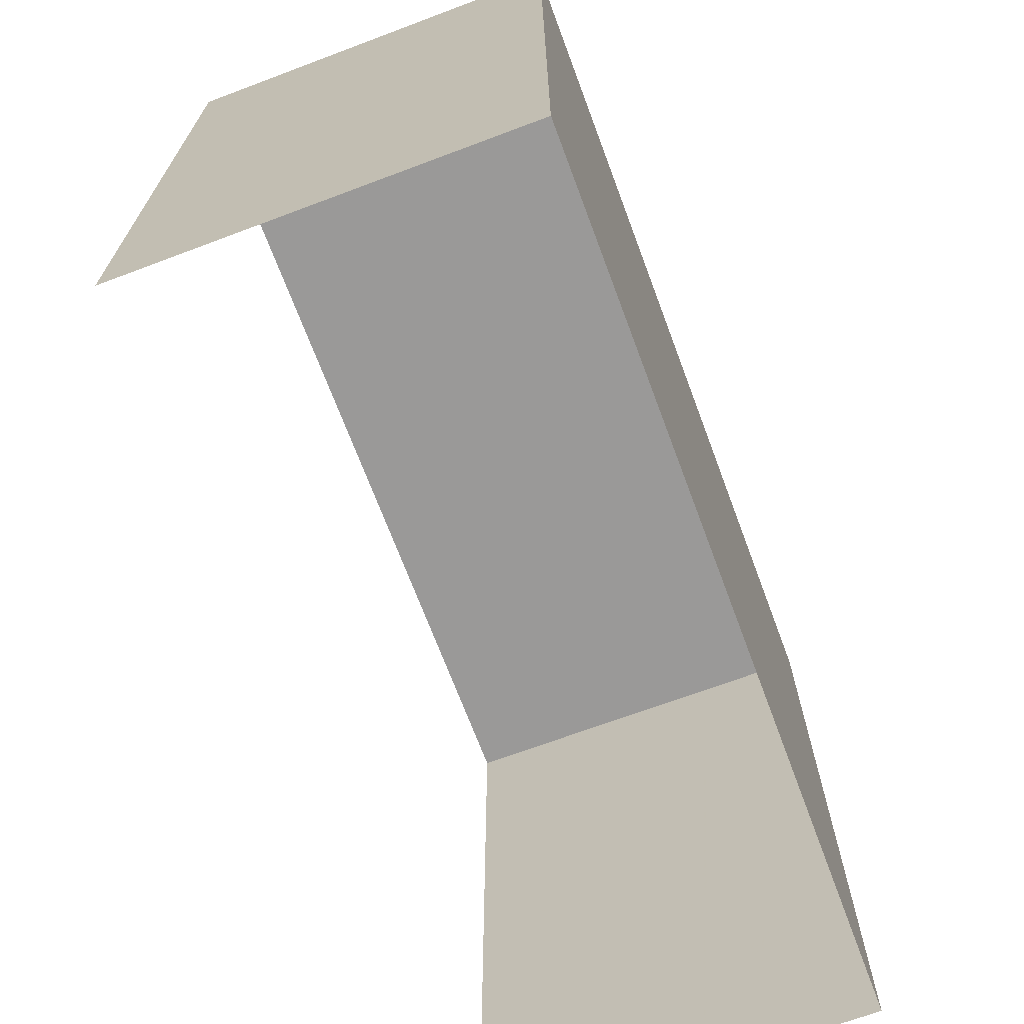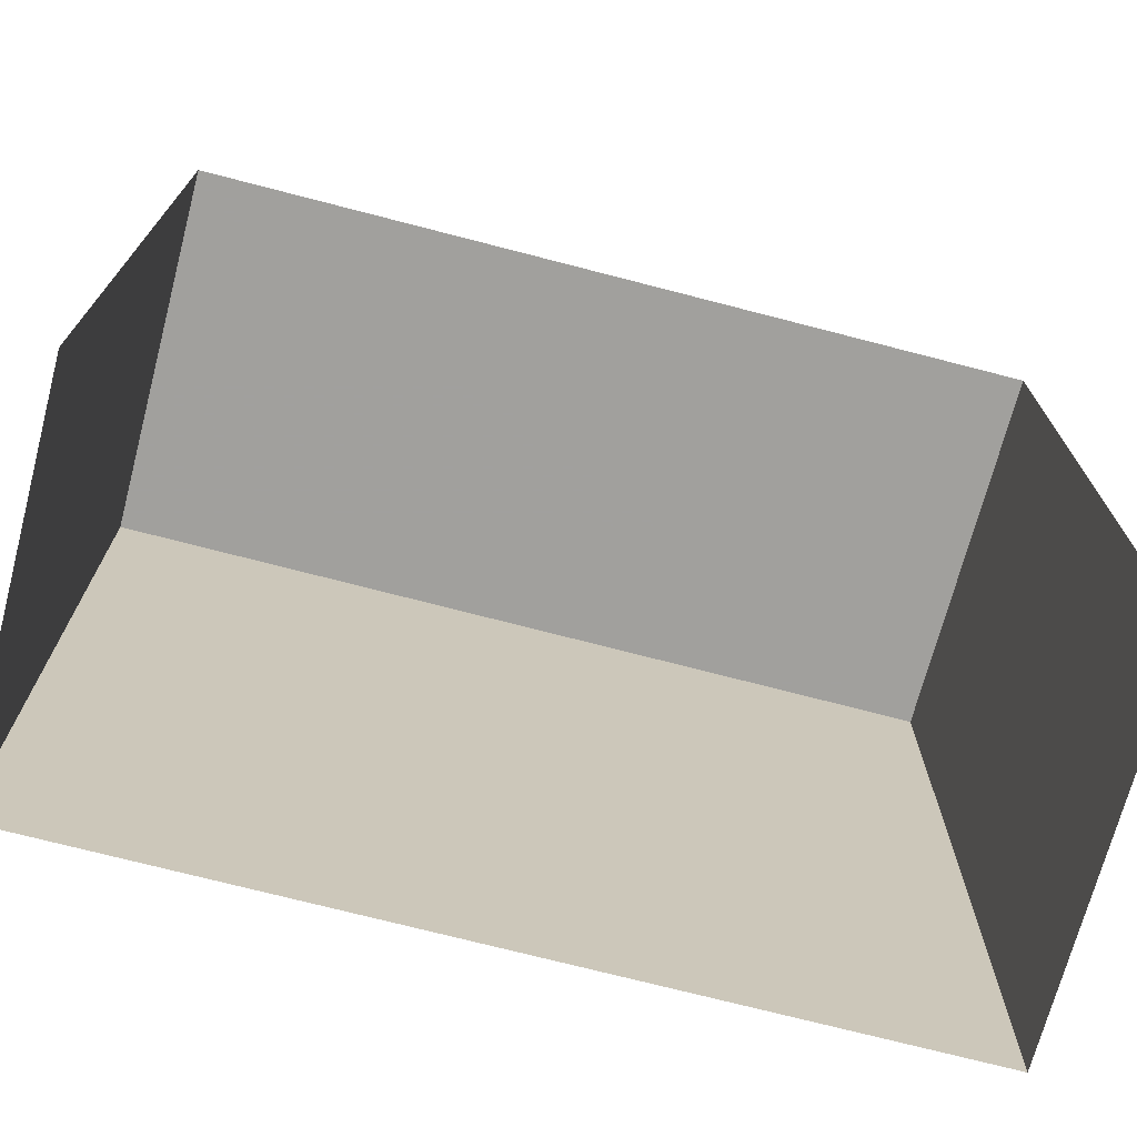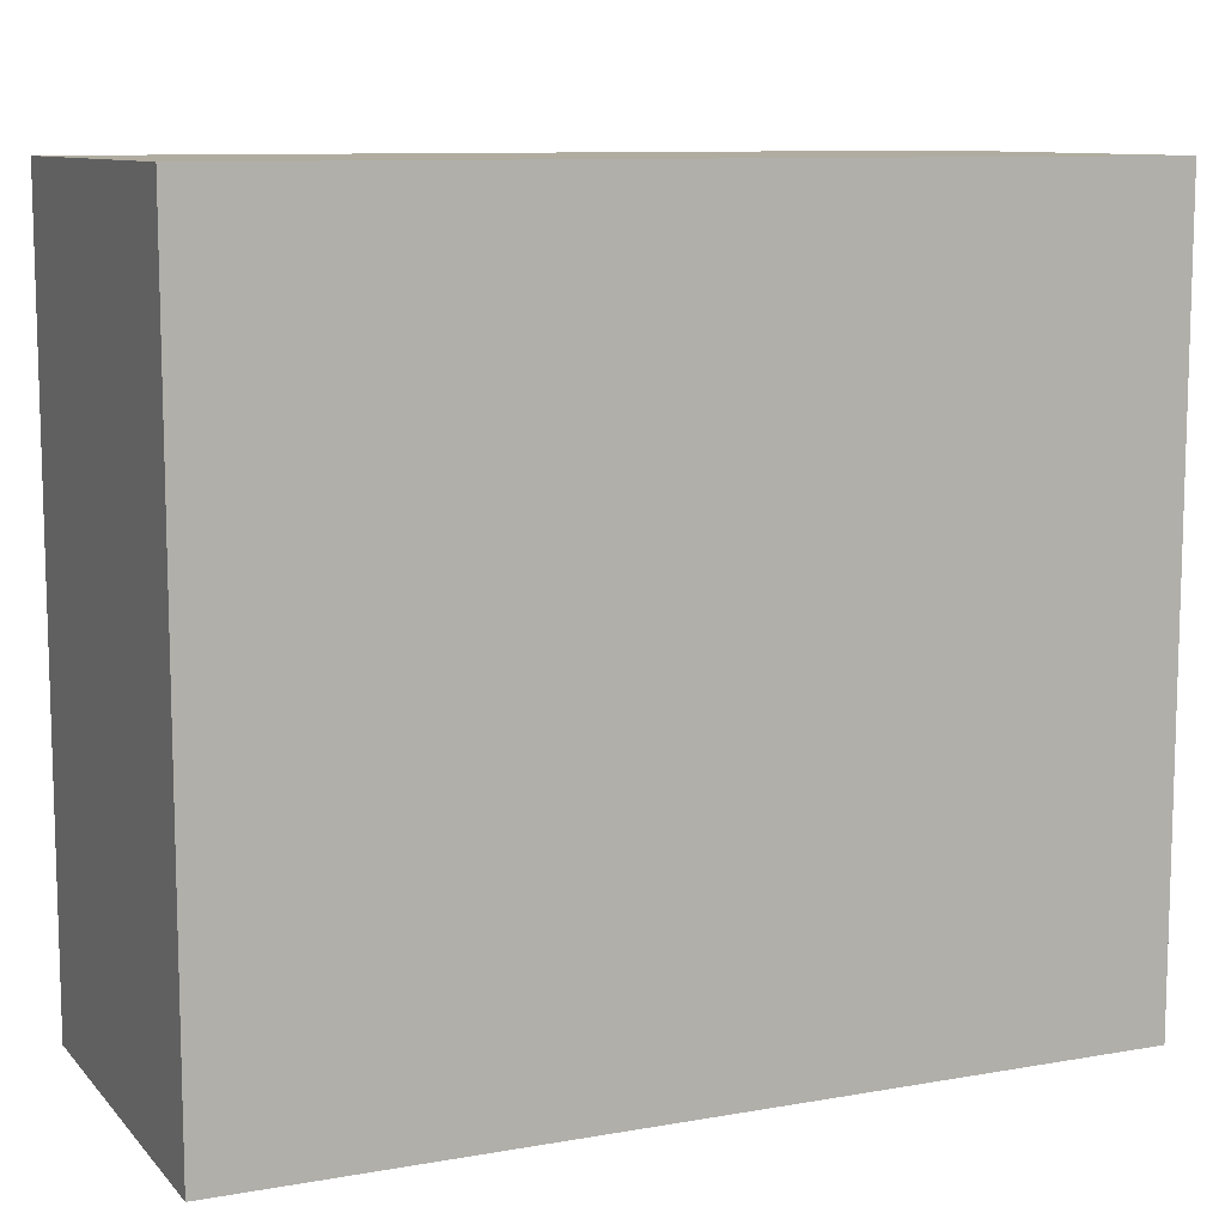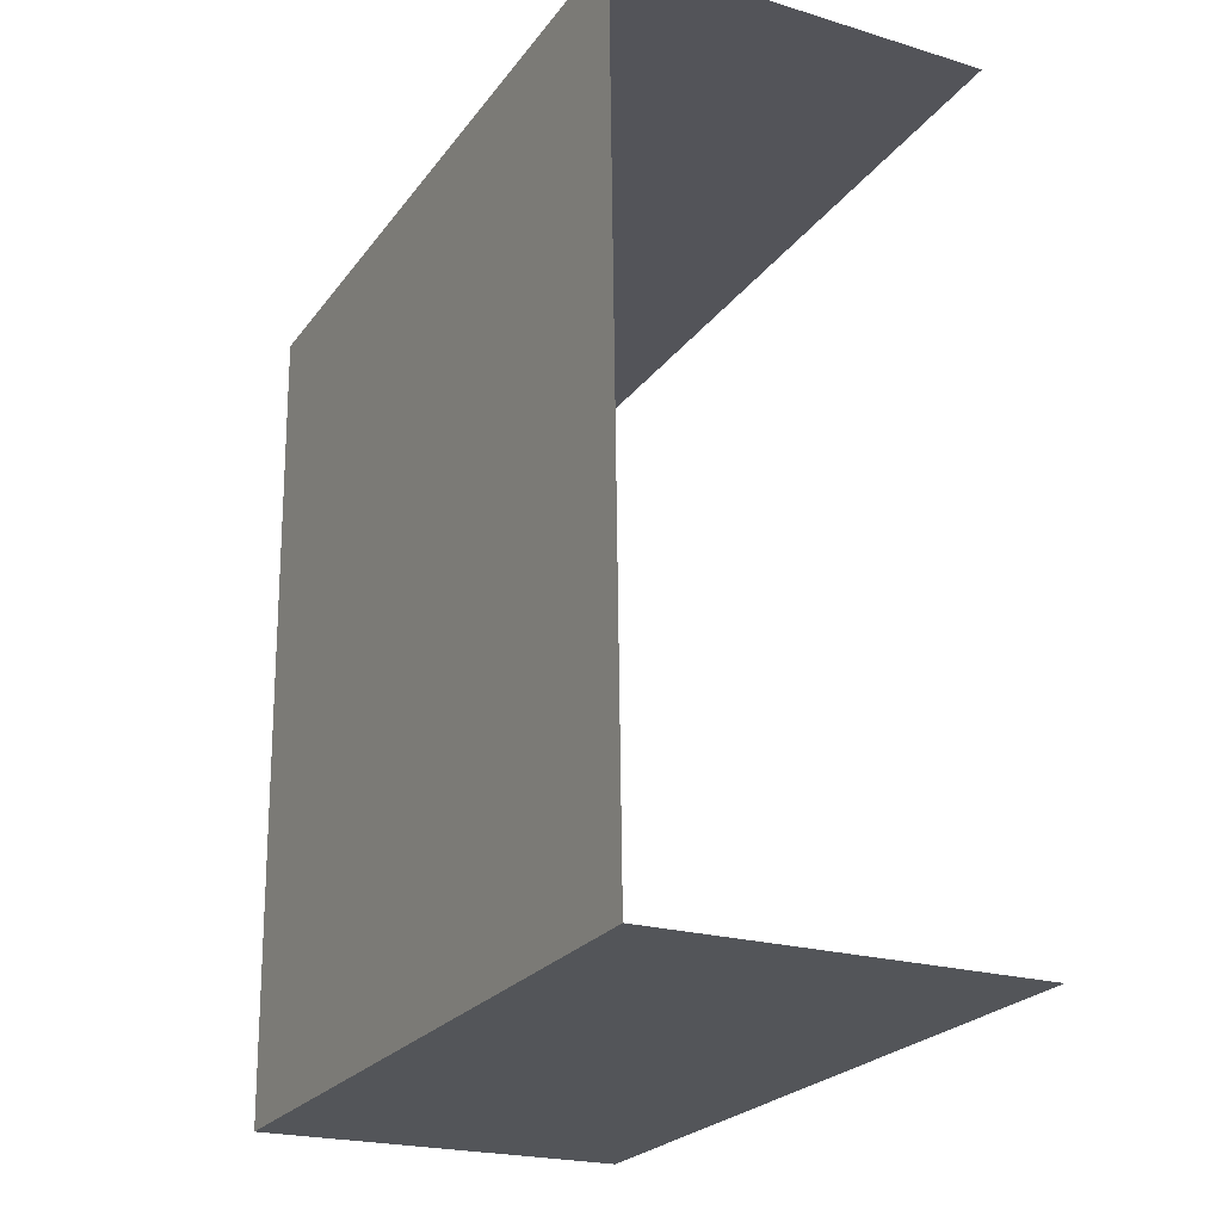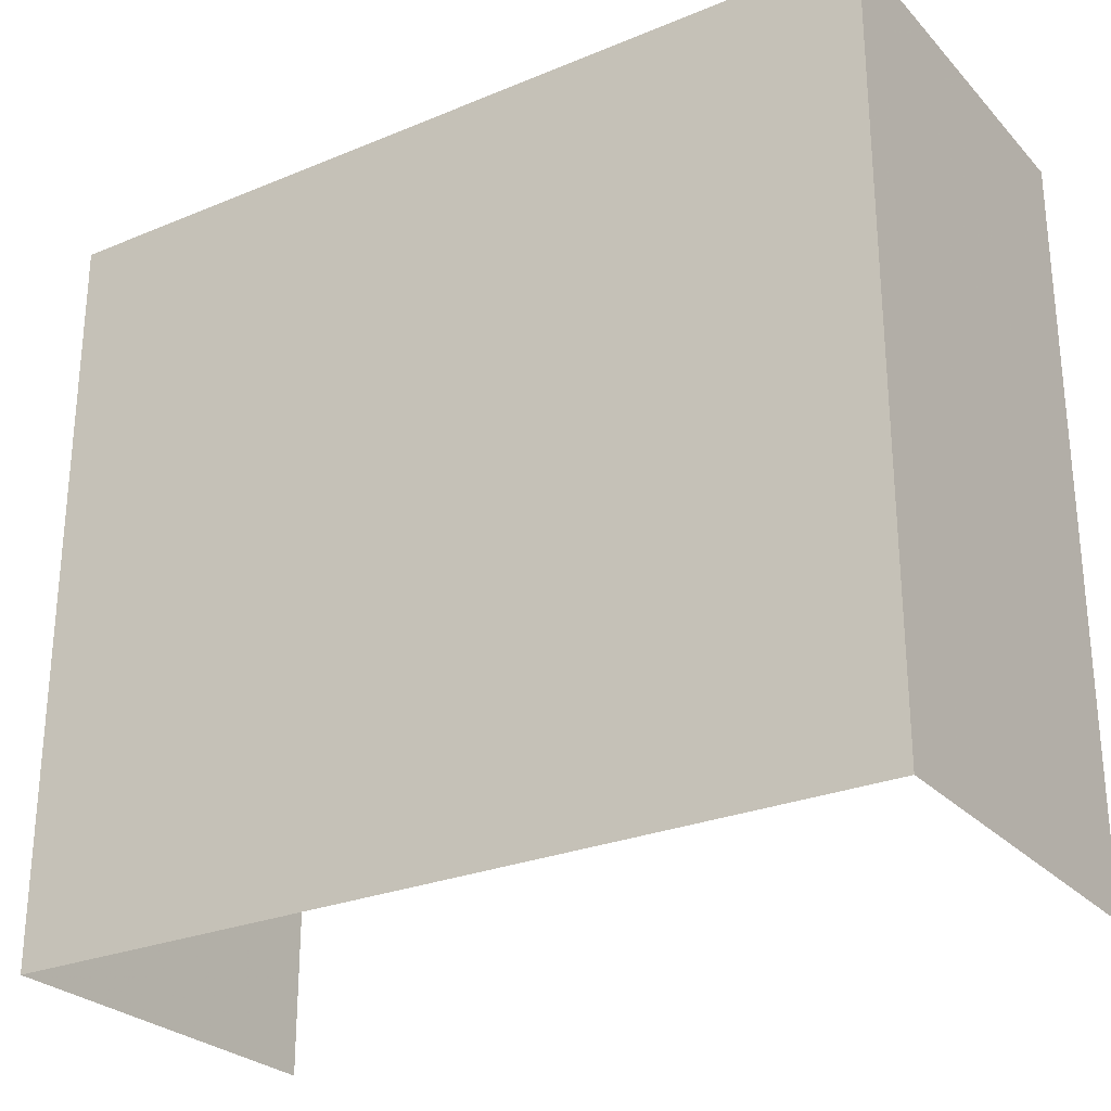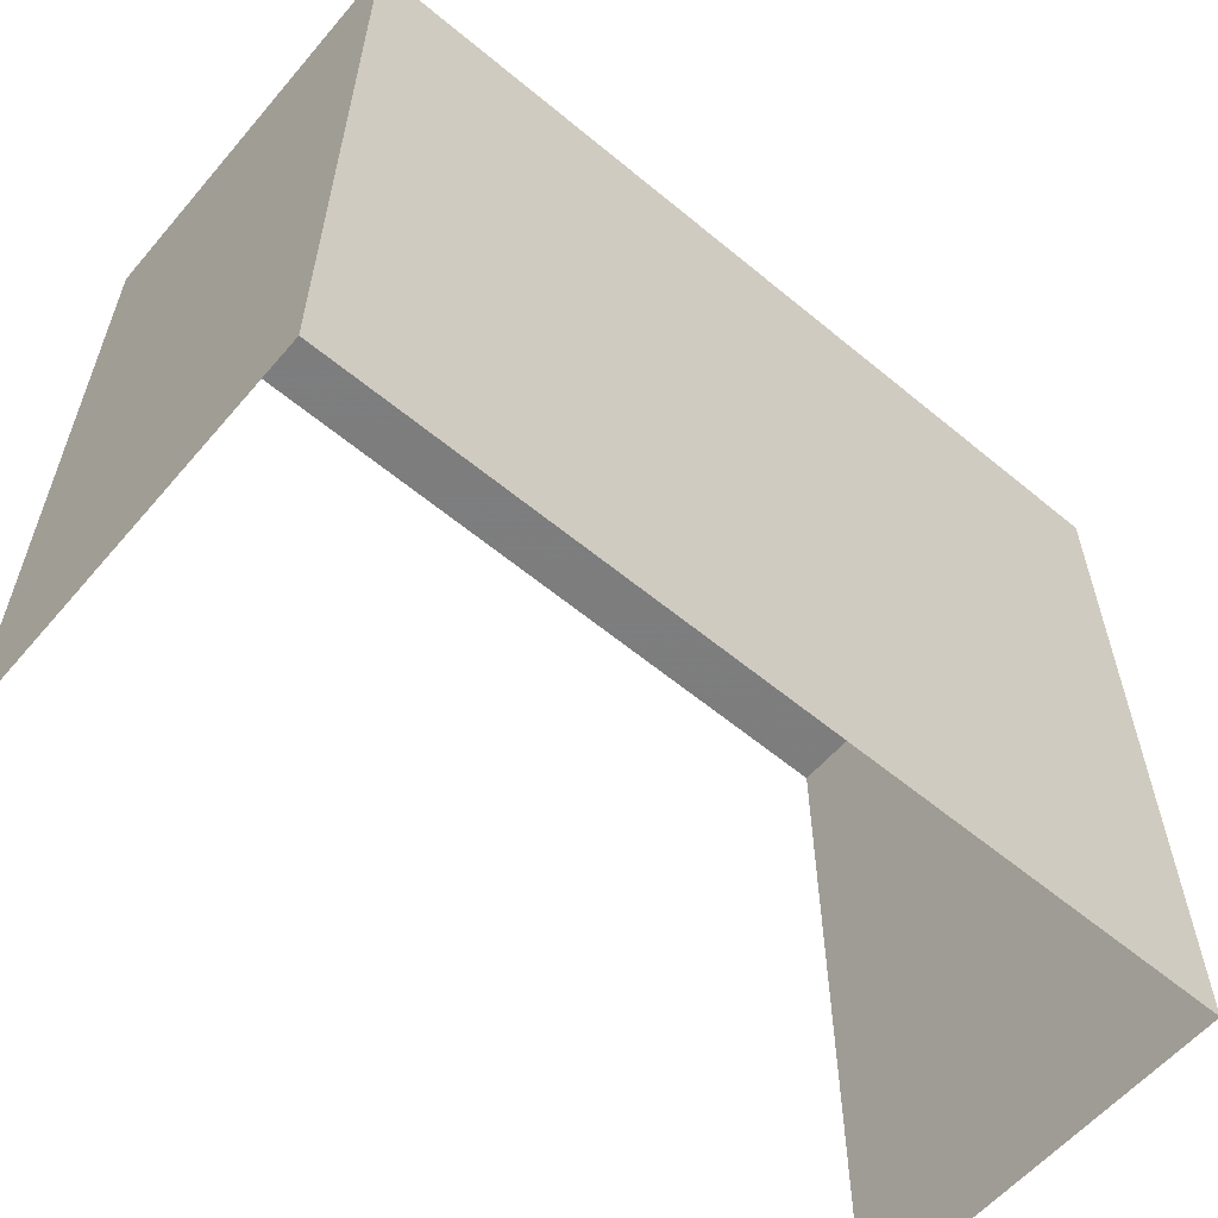
<metadata>
{"format":"obj","ext":"obj","renderer":"f3d","projection":"perspective","resolution":1024,"background":"white","views":[{"elev":-69.1,"azim":19.7,"up":"+Z"},{"elev":-71.6,"azim":-105.4,"up":"+Z"},{"elev":10.0,"azim":65.0,"up":"+Z"},{"elev":-24.4,"azim":152.5,"up":"+Y"},{"elev":-26.9,"azim":122.0,"up":"+Z"},{"elev":-59.3,"azim":48.8,"up":"+Z"}]}
</metadata>
<code>
v -2.25e+05 -1.261e+05 21.35
v -2.25e+05 -1.261e+05 21.35
v -2.25e+05 -1.261e+05 21.35
v -2.25e+05 -1.261e+05 21.35
v -2.25e+05 -1.261e+05 26.77
v -2.25e+05 -1.261e+05 26.77
v -2.25e+05 -1.261e+05 26.77
v -2.25e+05 -1.261e+05 26.77
f 1 2 3
f 4 1 3
f 5 1 4
f 6 5 4
f 5 6 7
f 8 5 7
f 6 4 3
f 7 6 3
f 5 2 1
f 5 8 2
f 7 3 2
f 8 7 2

</code>
